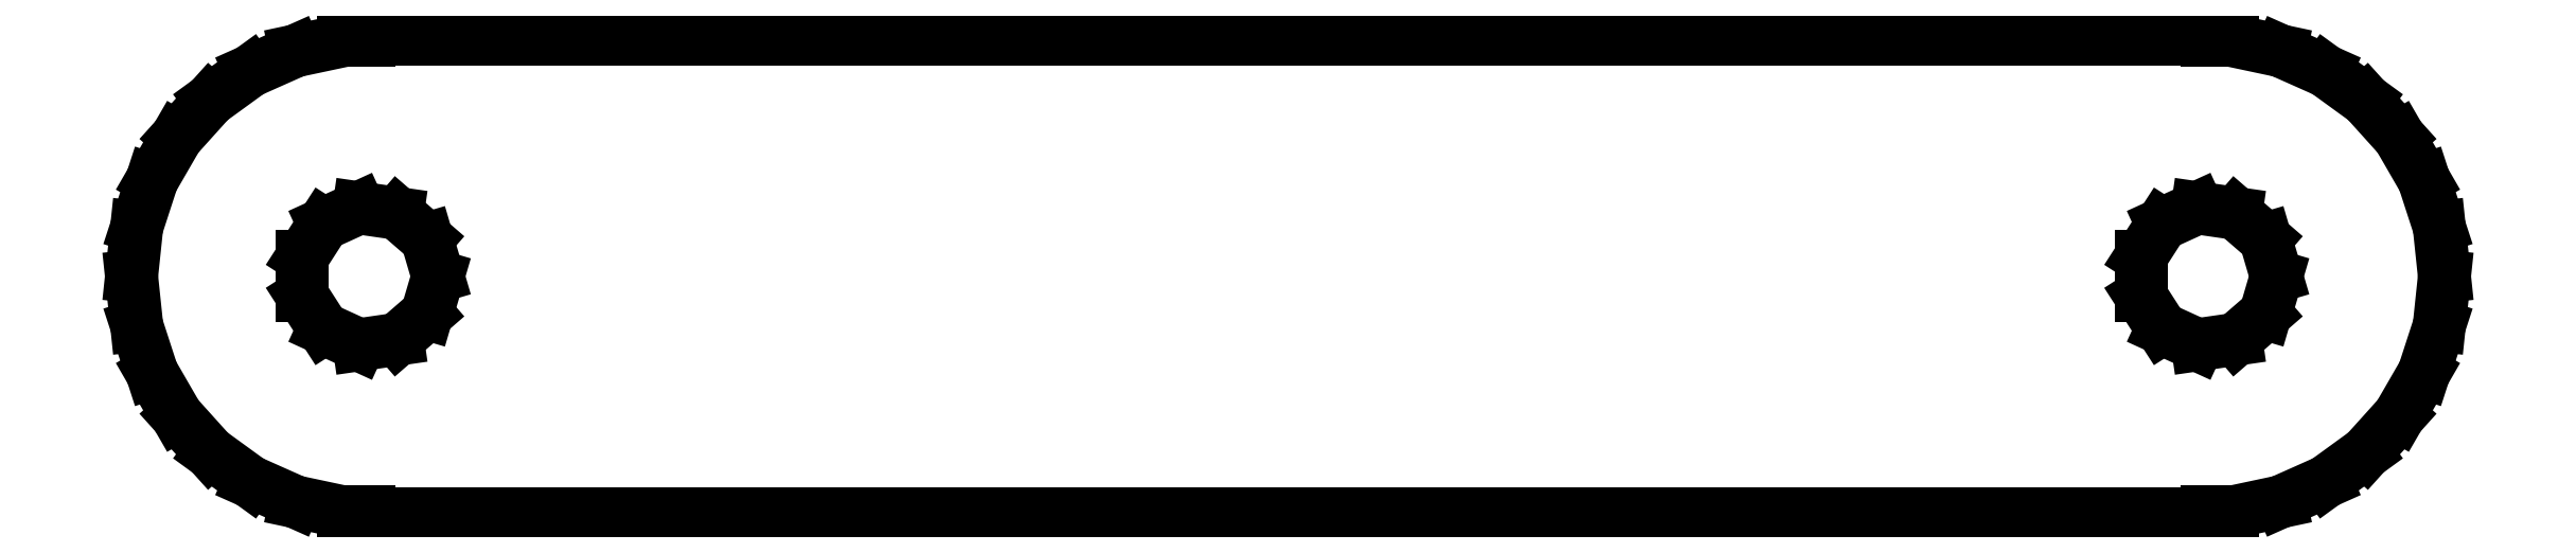
<metadata>
{"format":"dxf","ext":"dxf","renderer":"ezdxf+matplotlib","layout":"modelspace","background":"white","min_lineweight":24,"dpi":150}
</metadata>
<code>
0
SECTION
2
ENTITIES
0
LINE
8
0
10
0
20
-11.93
11
1.254
21
-11.93
0
LINE
8
0
10
1.254
20
-11.93
11
3.708
21
-11.41
0
LINE
8
0
10
3.708
20
-11.41
11
6
21
-10.39
0
LINE
8
0
10
6
20
-10.39
11
8.03
21
-8.918
0
LINE
8
0
10
8.03
20
-8.918
11
9.708
21
-7.053
0
LINE
8
0
10
9.708
20
-7.053
11
10.96
21
-4.881
0
LINE
8
0
10
10.96
20
-4.881
11
11.74
21
-2.495
0
LINE
8
0
10
11.74
20
-2.495
11
12
21
0
0
LINE
8
0
10
12
20
0
11
11.74
21
2.495
0
LINE
8
0
10
11.74
20
2.495
11
10.96
21
4.881
0
LINE
8
0
10
10.96
20
4.881
11
9.708
21
7.053
0
LINE
8
0
10
9.708
20
7.053
11
8.03
21
8.918
0
LINE
8
0
10
8.03
20
8.918
11
6
21
10.39
0
LINE
8
0
10
6
20
10.39
11
3.708
21
11.41
0
LINE
8
0
10
3.708
20
11.41
11
1.254
21
11.93
0
LINE
8
0
10
1.254
20
11.93
11
0
21
11.93
0
LINE
8
0
10
0
20
11.93
11
0
21
12
0
LINE
8
0
10
0
20
12
11
-93
21
12
0
LINE
8
0
10
-93
20
12
11
-93
21
11.93
0
LINE
8
0
10
-93
20
11.93
11
-94.25
21
11.93
0
LINE
8
0
10
-94.25
20
11.93
11
-96.71
21
11.41
0
LINE
8
0
10
-96.71
20
11.41
11
-99
21
10.39
0
LINE
8
0
10
-99
20
10.39
11
-101
21
8.918
0
LINE
8
0
10
-101
20
8.918
11
-102.7
21
7.053
0
LINE
8
0
10
-102.7
20
7.053
11
-104
21
4.881
0
LINE
8
0
10
-104
20
4.881
11
-104.7
21
2.495
0
LINE
8
0
10
-104.7
20
2.495
11
-105
21
0
0
LINE
8
0
10
-105
20
0
11
-104.7
21
-2.495
0
LINE
8
0
10
-104.7
20
-2.495
11
-104
21
-4.881
0
LINE
8
0
10
-104
20
-4.881
11
-102.7
21
-7.053
0
LINE
8
0
10
-102.7
20
-7.053
11
-101
21
-8.918
0
LINE
8
0
10
-101
20
-8.918
11
-99
21
-10.39
0
LINE
8
0
10
-99
20
-10.39
11
-96.71
21
-11.41
0
LINE
8
0
10
-96.71
20
-11.41
11
-94.25
21
-11.93
0
LINE
8
0
10
-94.25
20
-11.93
11
-93
21
-11.93
0
LINE
8
0
10
-93
20
-11.93
11
-93
21
-12
0
LINE
8
0
10
-93
20
-12
11
0
21
-12
0
LINE
8
0
10
0
20
-12
11
0
21
-11.93
0
LINE
8
0
10
-95.29
20
-2.645
11
-96.36
21
-0.9861
0
LINE
8
0
10
-96.36
20
-0.9861
11
-96.36
21
0.9861
0
LINE
8
0
10
-96.36
20
0.9861
11
-95.29
21
2.645
0
LINE
8
0
10
-95.29
20
2.645
11
-93.5
21
3.464
0
LINE
8
0
10
-93.5
20
3.464
11
-91.55
21
3.184
0
LINE
8
0
10
-91.55
20
3.184
11
-90.06
21
1.892
0
LINE
8
0
10
-90.06
20
1.892
11
-89.5
21
0
0
LINE
8
0
10
-89.5
20
0
11
-90.06
21
-1.892
0
LINE
8
0
10
-90.06
20
-1.892
11
-91.55
21
-3.184
0
LINE
8
0
10
-91.55
20
-3.184
11
-93.5
21
-3.464
0
LINE
8
0
10
-93.5
20
-3.464
11
-95.29
21
-2.645
0
LINE
8
0
10
-2.292
20
-2.645
11
-3.358
21
-0.9861
0
LINE
8
0
10
-3.358
20
-0.9861
11
-3.358
21
0.9861
0
LINE
8
0
10
-3.358
20
0.9861
11
-2.292
21
2.645
0
LINE
8
0
10
-2.292
20
2.645
11
-0.4981
21
3.464
0
LINE
8
0
10
-0.4981
20
3.464
11
1.454
21
3.184
0
LINE
8
0
10
1.454
20
3.184
11
2.944
21
1.892
0
LINE
8
0
10
2.944
20
1.892
11
3.5
21
0
0
LINE
8
0
10
3.5
20
0
11
2.944
21
-1.892
0
LINE
8
0
10
2.944
20
-1.892
11
1.454
21
-3.184
0
LINE
8
0
10
1.454
20
-3.184
11
-0.4981
21
-3.464
0
LINE
8
0
10
-0.4981
20
-3.464
11
-2.292
21
-2.645
0
ENDSEC
0
EOF

</code>
